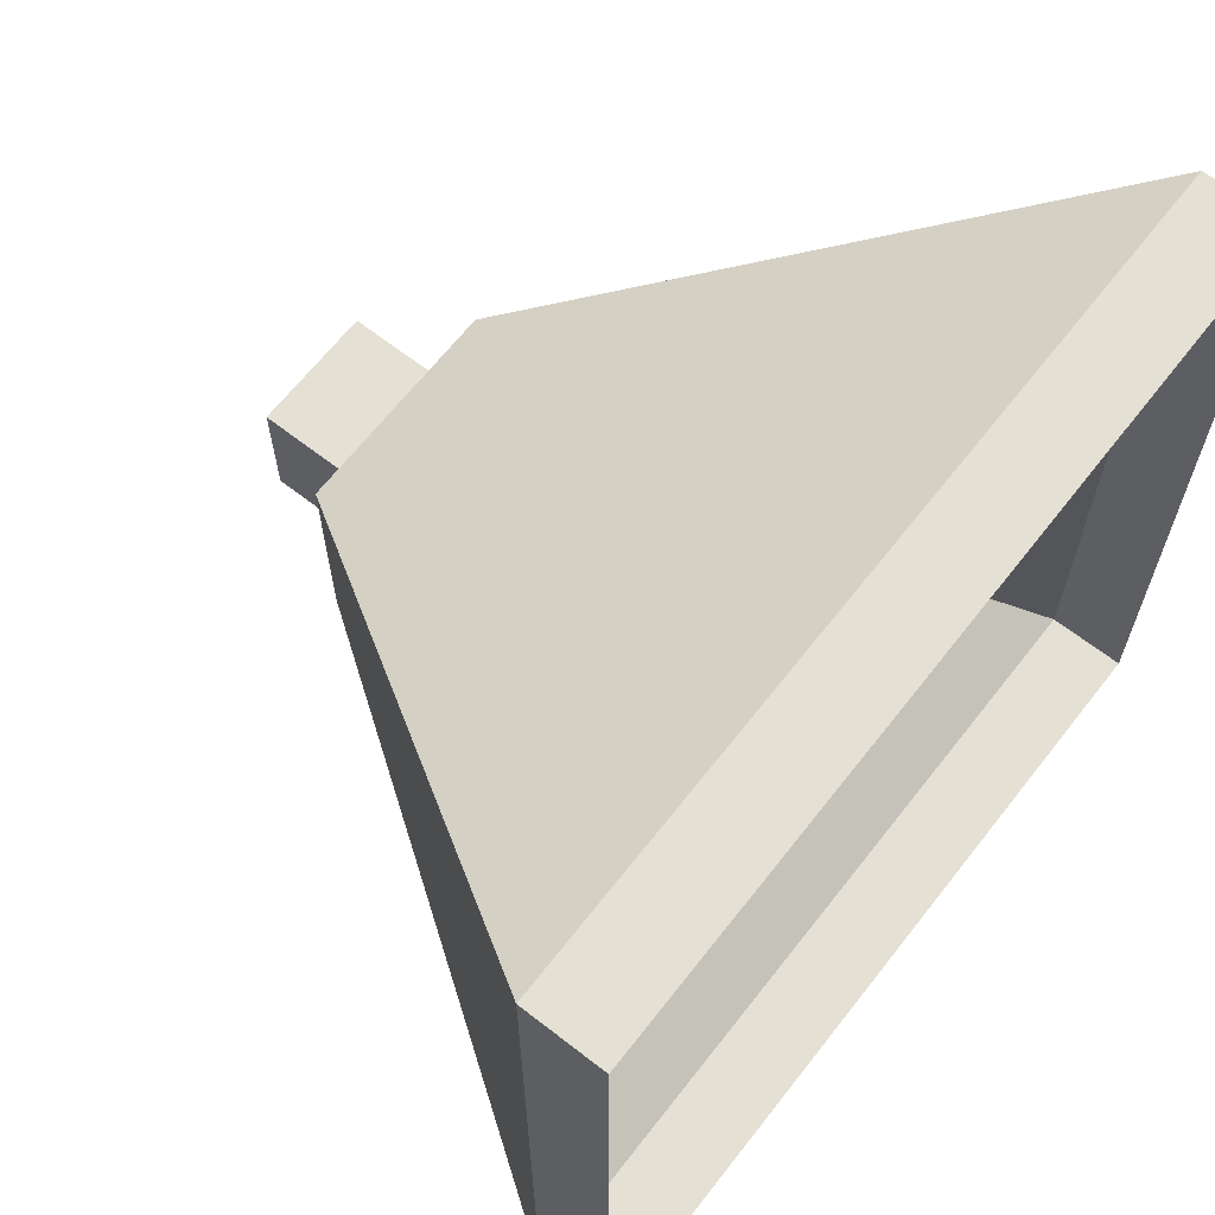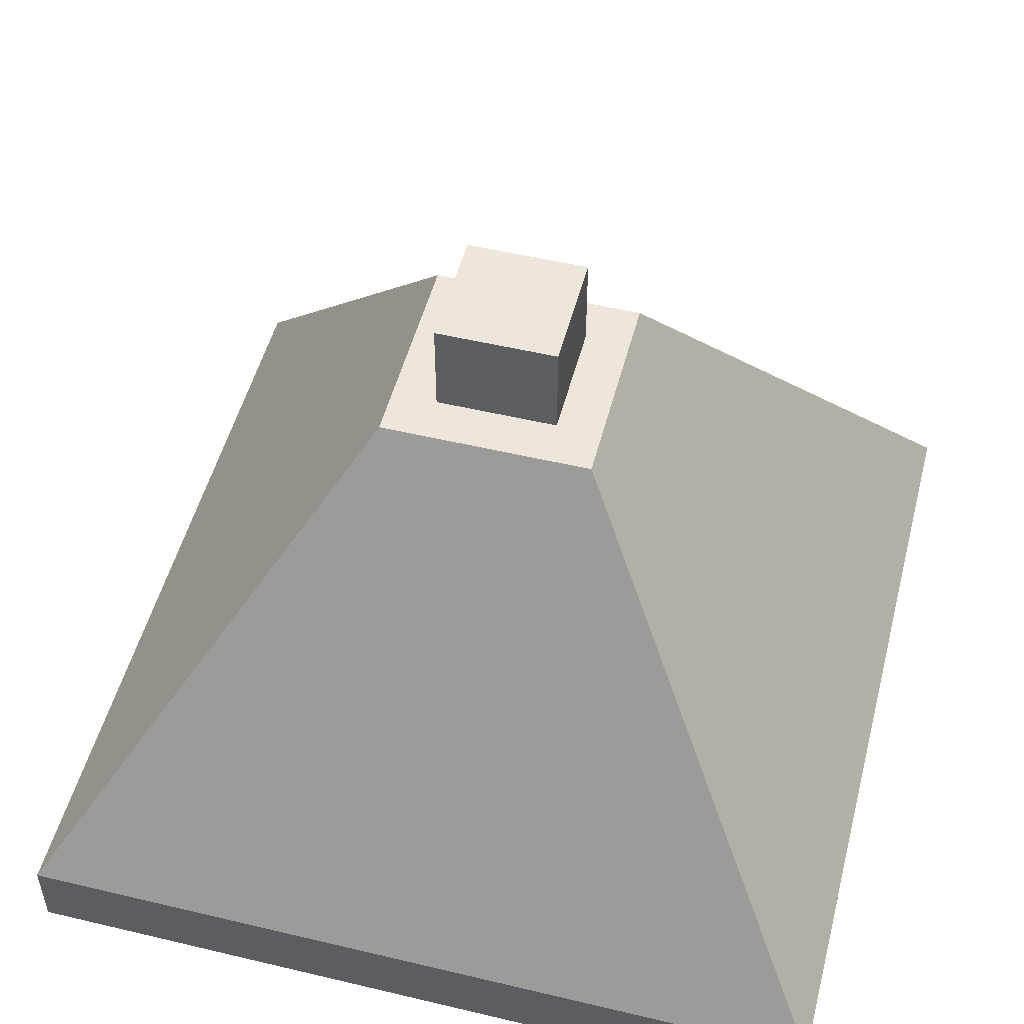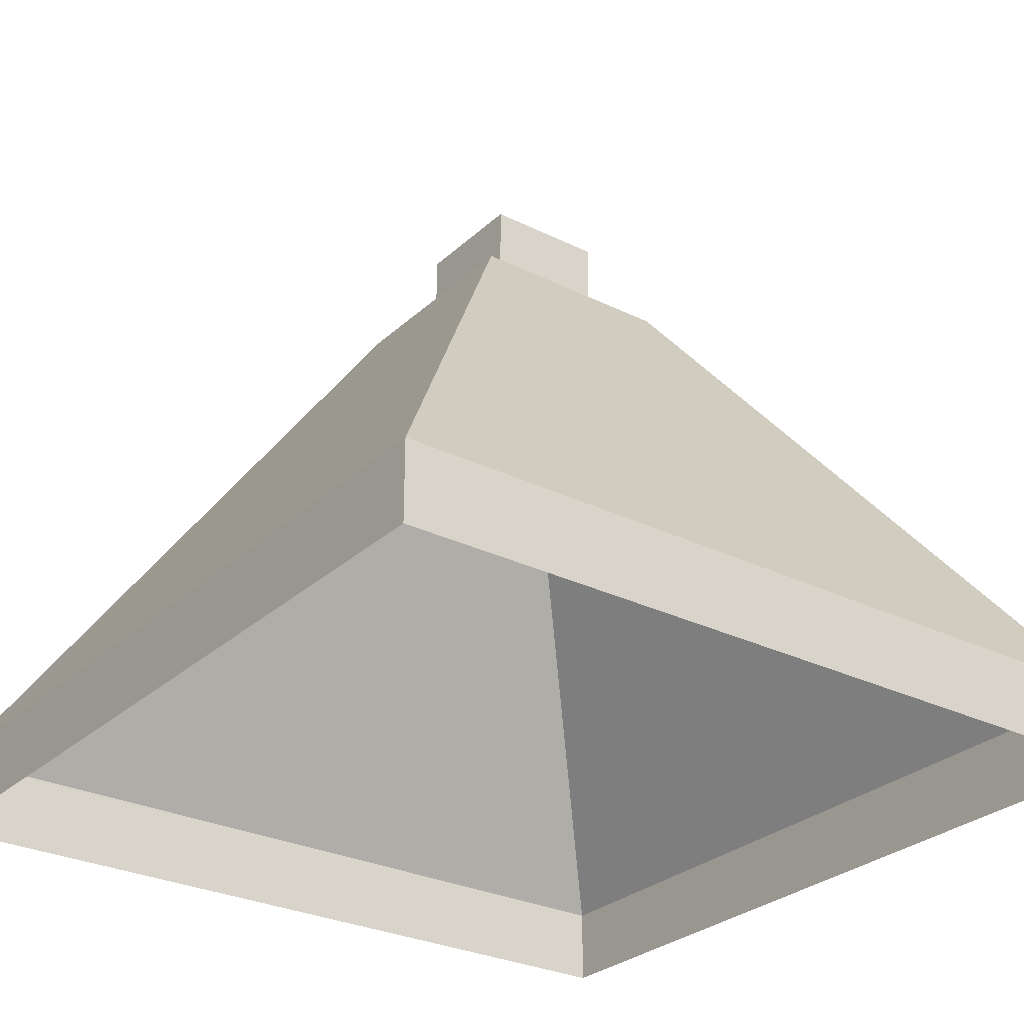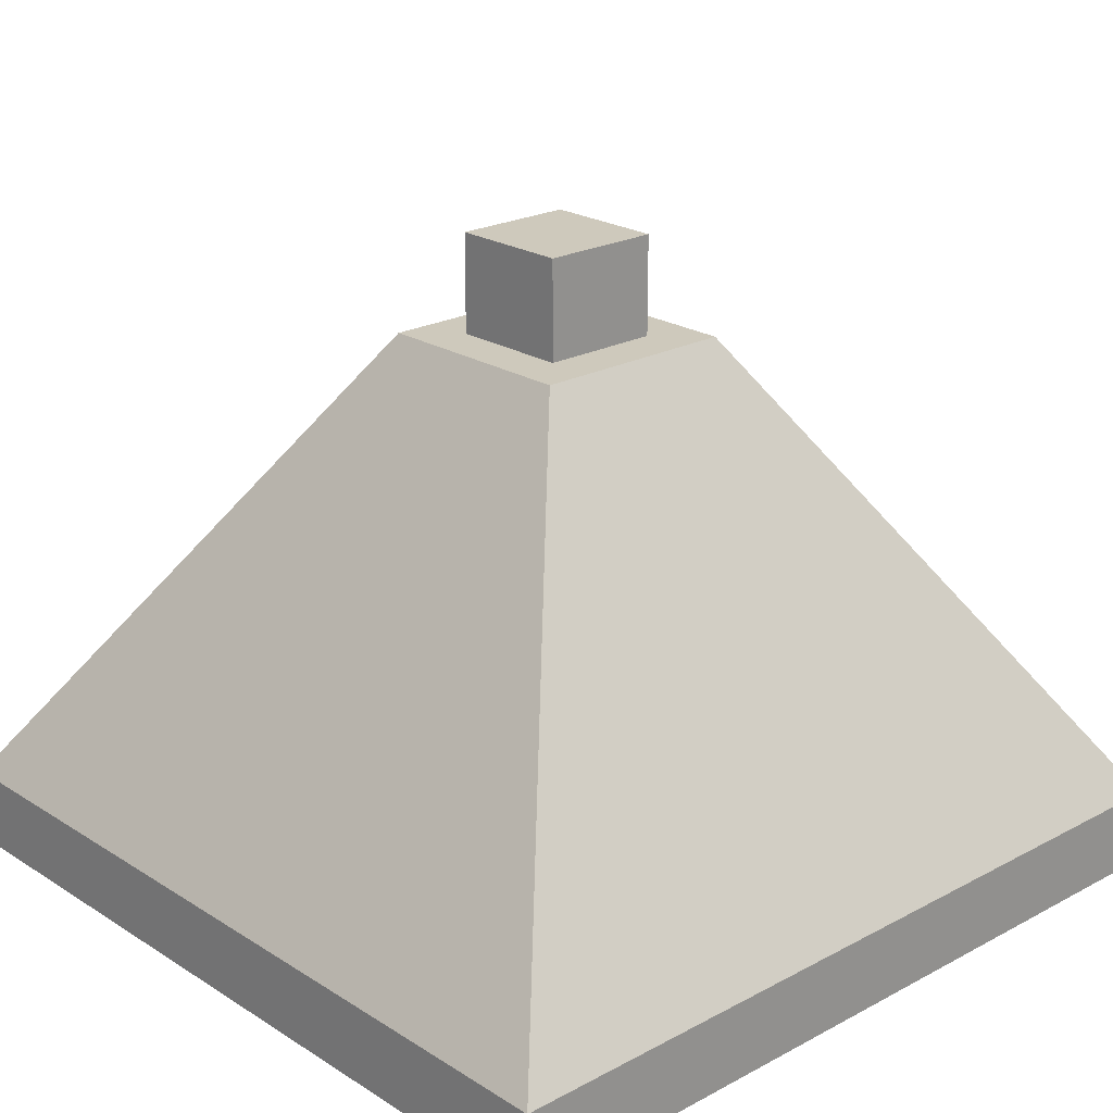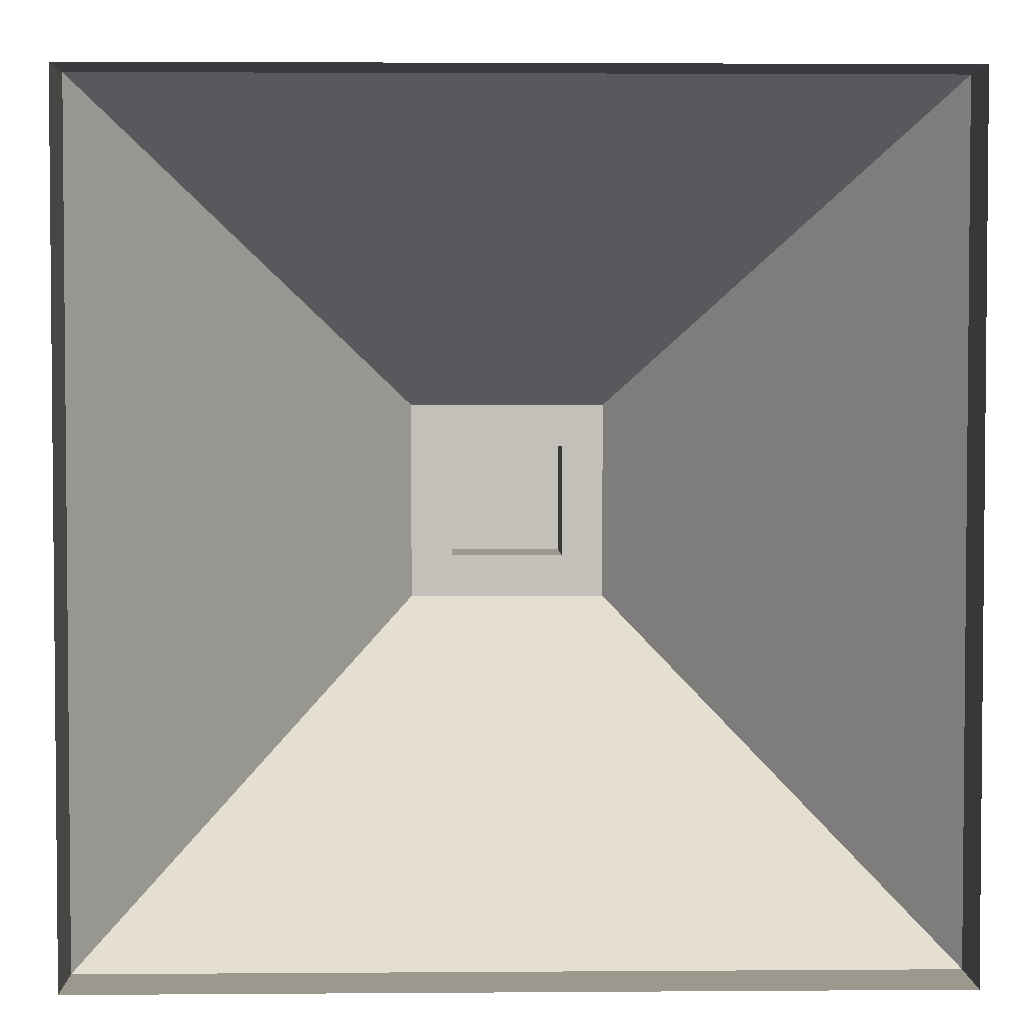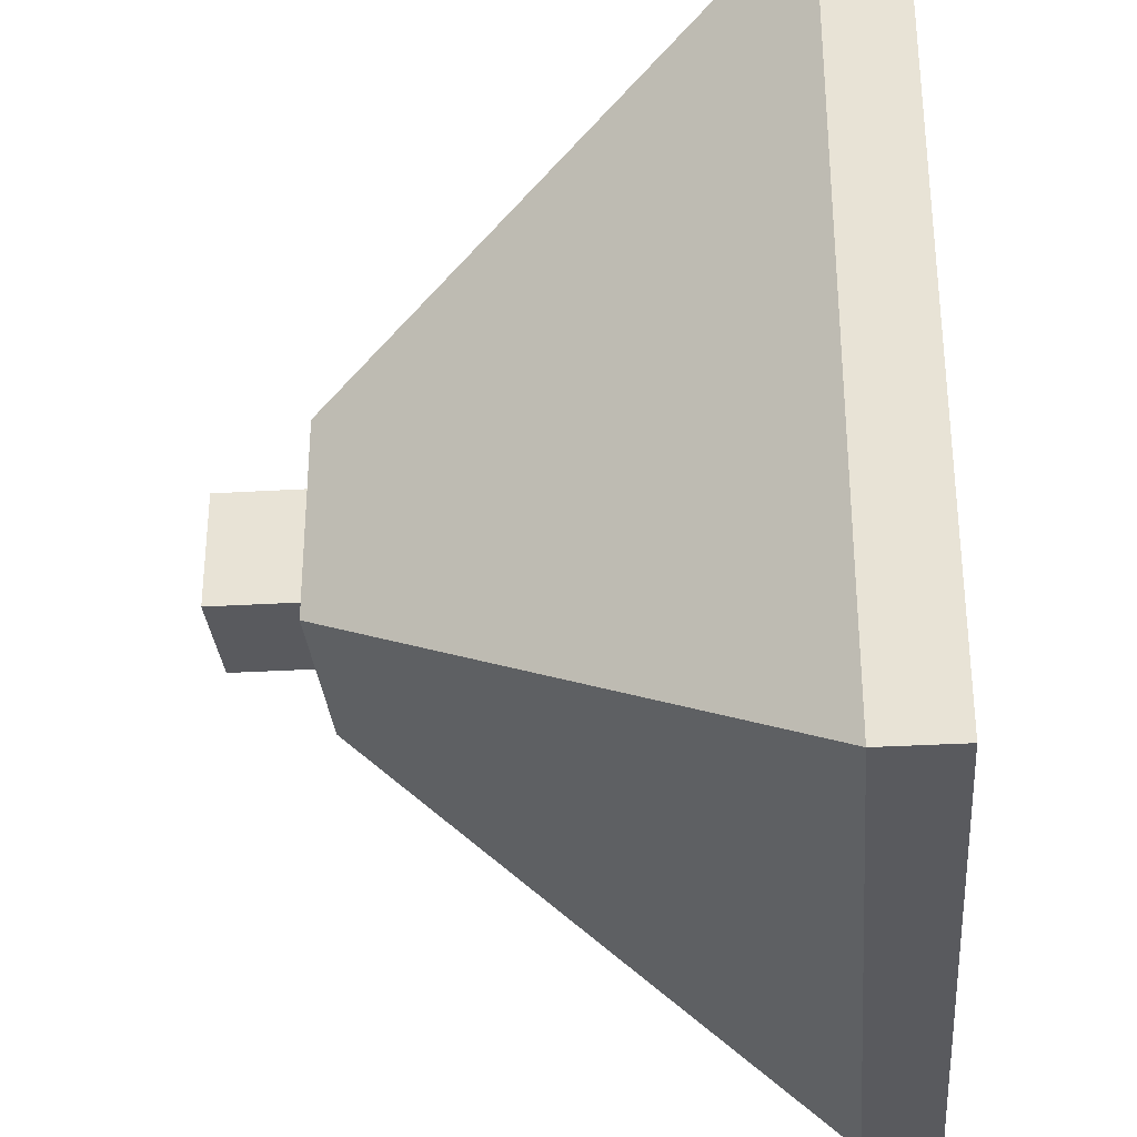
<metadata>
{"format":"obj","ext":"obj","renderer":"f3d","projection":"perspective","resolution":1024,"background":"white","views":[{"elev":65.6,"azim":-52.0,"up":"+Z"},{"elev":51.3,"azim":-75.5,"up":"+Y"},{"elev":-28.5,"azim":-126.6,"up":"+Y"},{"elev":22.3,"azim":137.3,"up":"+Y"},{"elev":3.2,"azim":-1.4,"up":"+Z"},{"elev":-31.5,"azim":-85.2,"up":"+Z"}]}
</metadata>
<code>
o Cube
v -10.41 -1.579 11.75
v -10.41 0.5562 11.75
v -10.41 -1.579 -10.83
v -10.41 0.5562 -10.83
v 12.17 -1.579 11.75
v 12.17 0.5562 11.75
v 12.17 -1.579 -10.83
v 12.17 0.5562 -10.83
v -1.998 13.43 3.336
v -1.998 13.43 -2.423
v 3.761 13.43 -2.423
v 3.761 13.43 3.336
v -0.7668 13.43 2.105
v -0.7668 13.43 -1.192
v 2.53 13.43 -1.192
v 2.53 13.43 2.105
v -0.7668 16.12 2.105
v -0.7668 16.12 -1.192
v 2.53 16.12 -1.192
v 2.53 16.12 2.105
f 1 2 4 3
f 3 4 8 7
f 7 8 6 5
f 5 6 2 1
f 4 2 9 10
f 9 12 16 13
f 2 6 12 9
f 8 4 10 11
f 6 8 11 12
f 16 15 19 20
f 11 10 14 15
f 12 11 15 16
f 10 9 13 14
f 19 18 17 20
f 14 13 17 18
f 13 16 20 17
f 15 14 18 19

</code>
